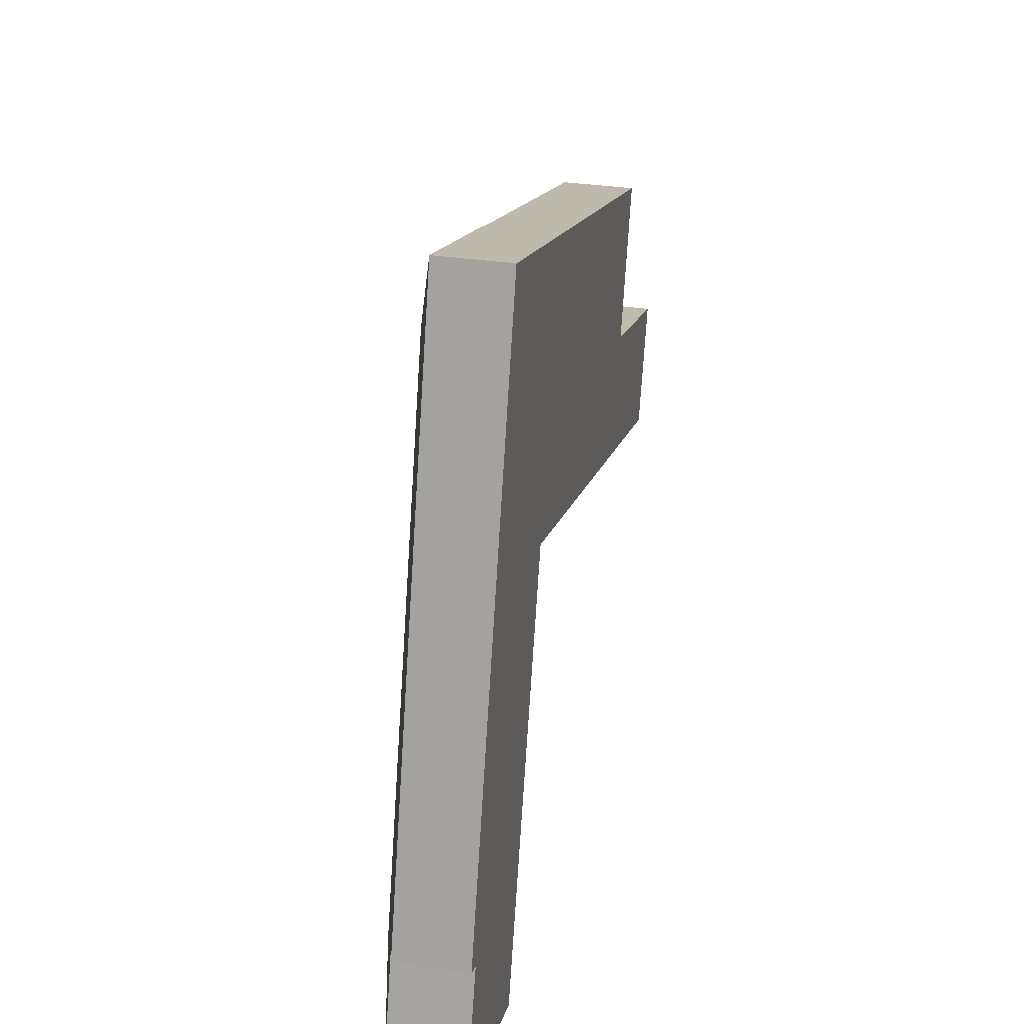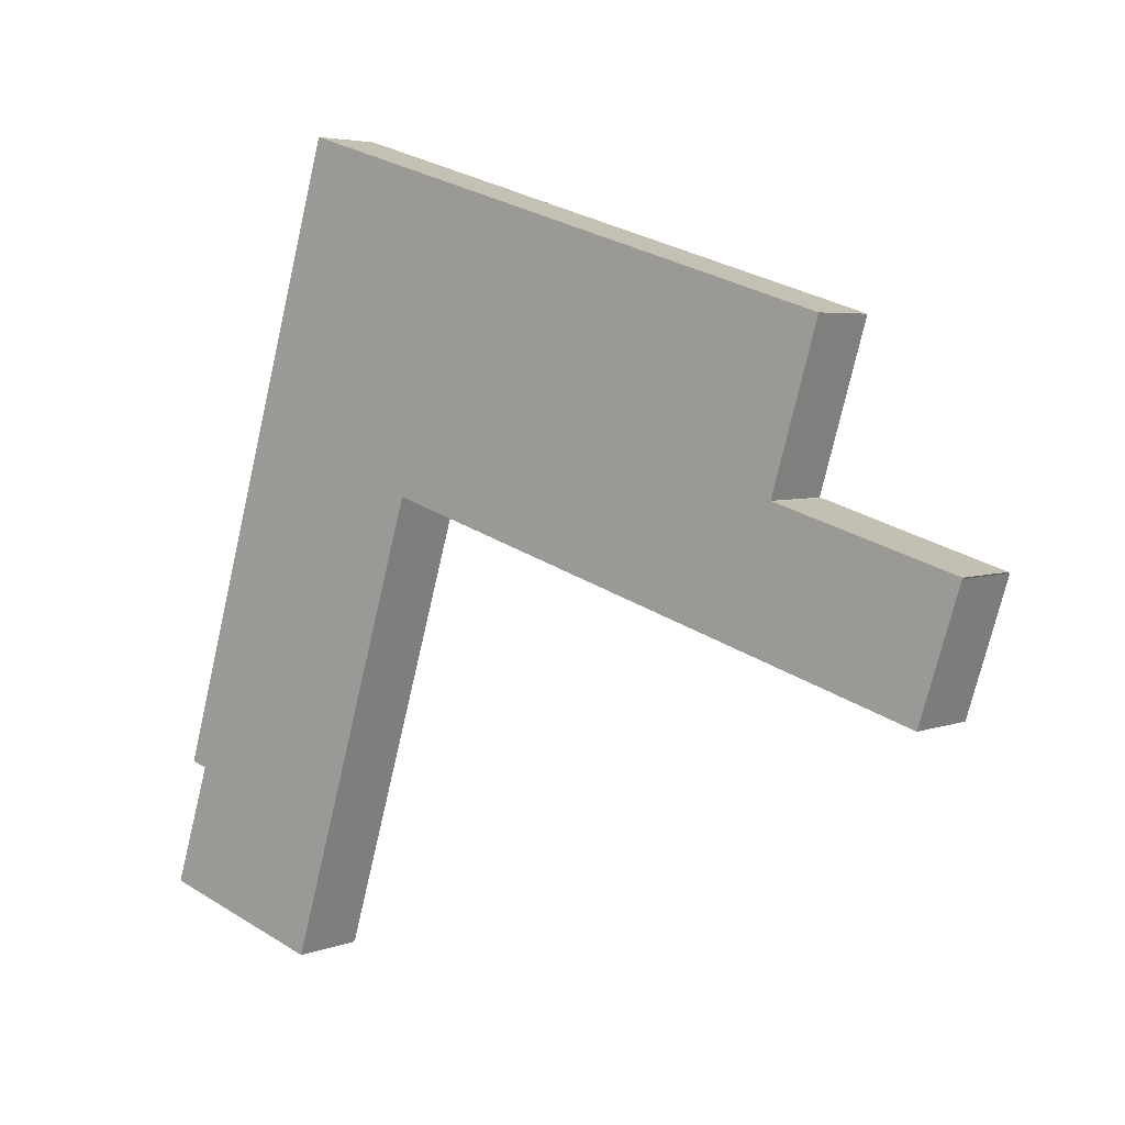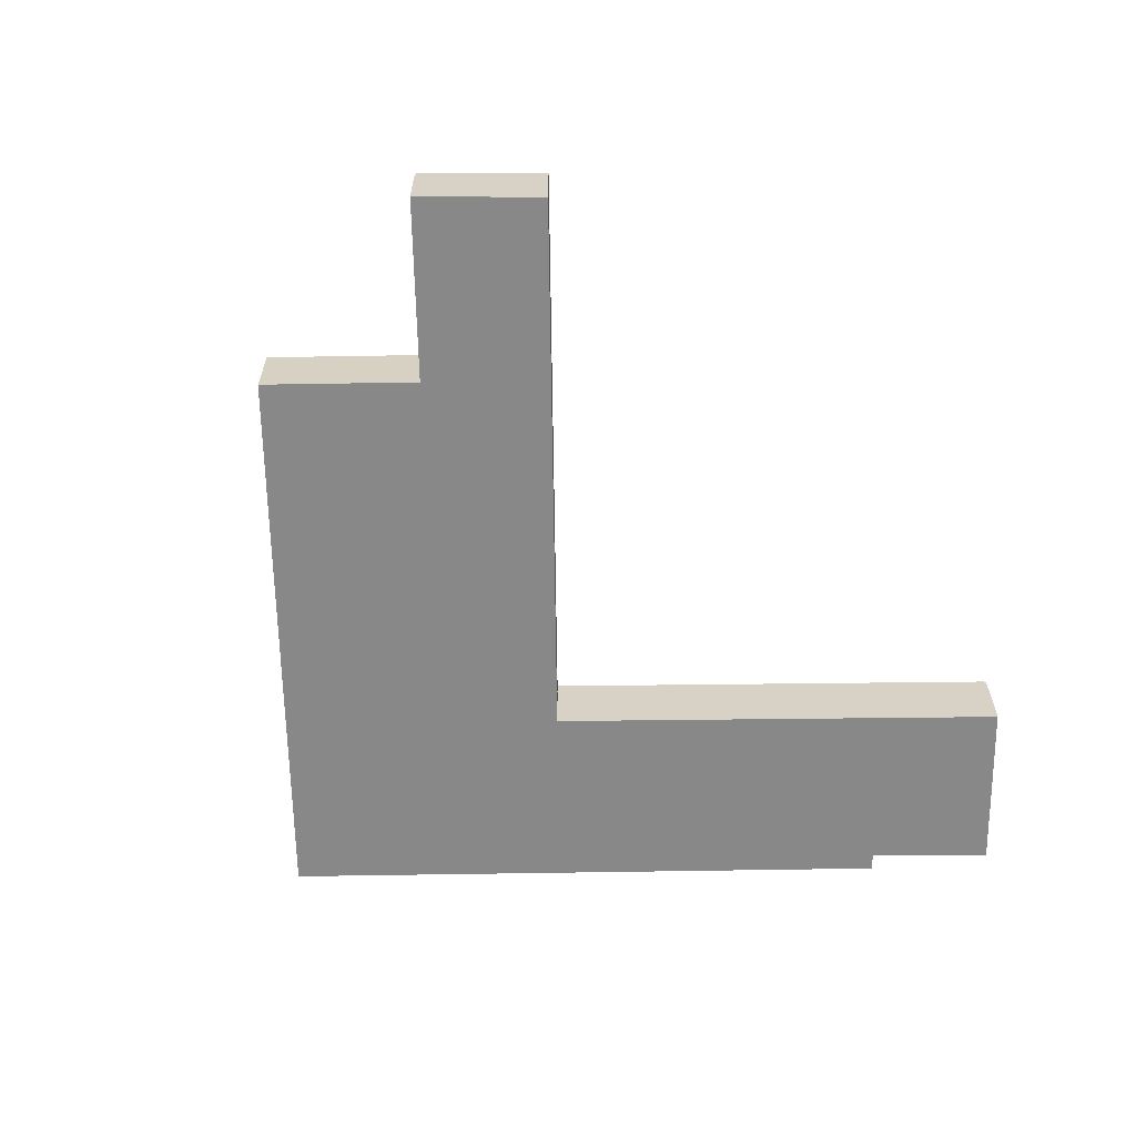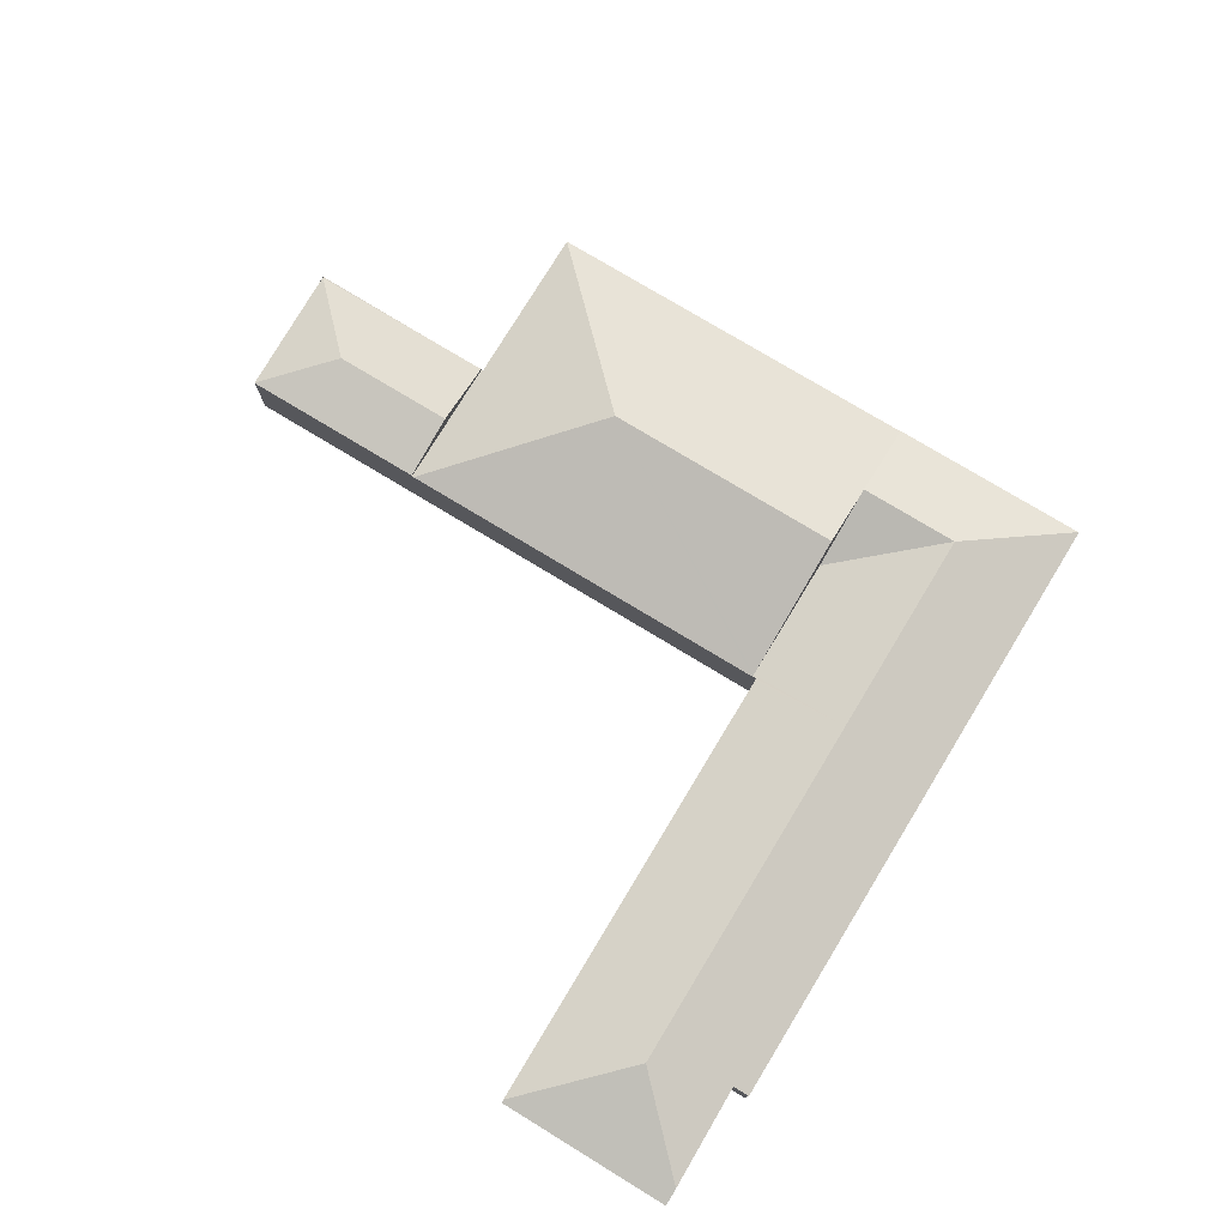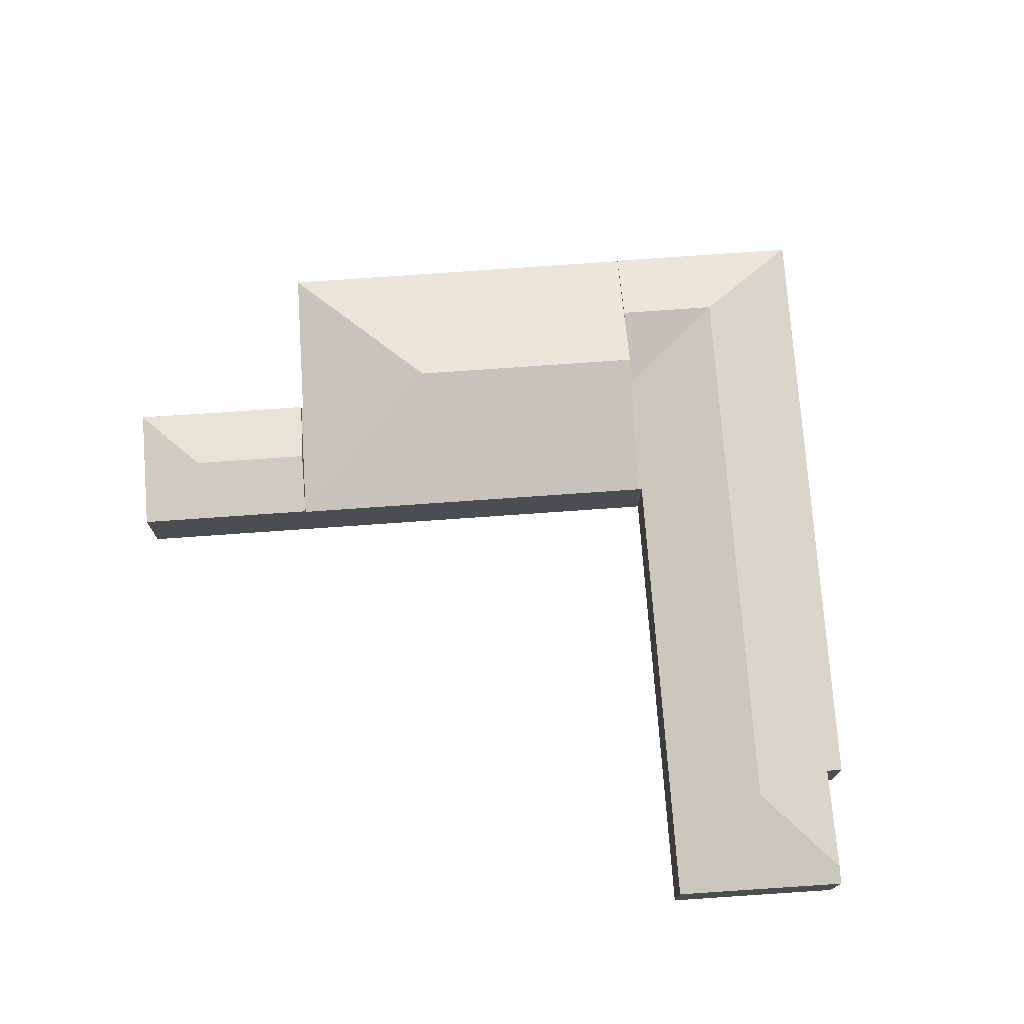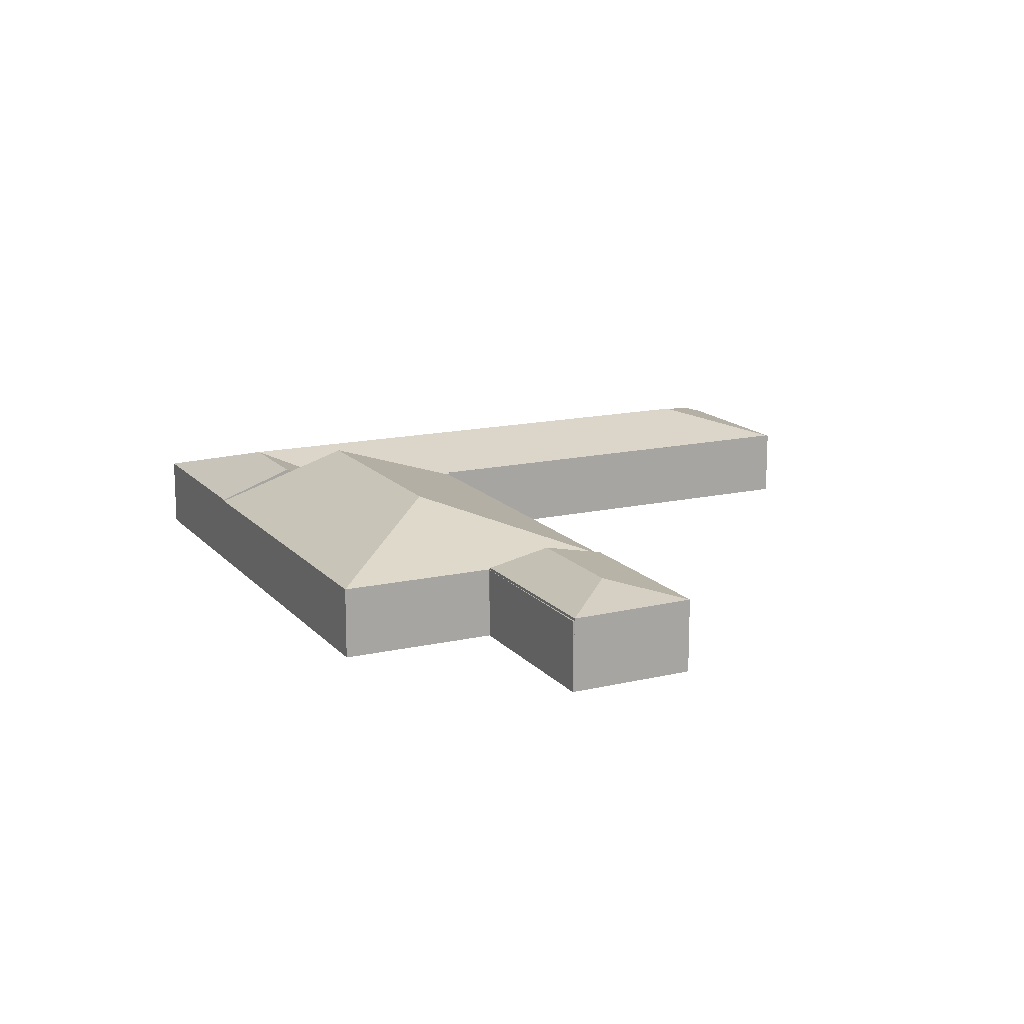
<metadata>
{"format":"obj","ext":"obj","renderer":"f3d","projection":"perspective","resolution":1024,"background":"white","views":[{"elev":31.3,"azim":-77.4,"up":"+Z"},{"elev":4.4,"azim":39.4,"up":"+Z"},{"elev":-62.7,"azim":107.6,"up":"+Y"},{"elev":77.4,"azim":-132.0,"up":"+Y"},{"elev":73.8,"azim":-167.2,"up":"+Y"},{"elev":15.1,"azim":80.8,"up":"+Y"}]}
</metadata>
<code>
v  36.3 3.833 15.11
v  37.36 3.8 18.32
v  36.39 3.8 15.08
v  31.15 6.279 24.7
v  38.27 3.832 21.69
v  38.36 3.8 21.65
v  40.51 3.832 29.17
v  40.7 3.833 29.83
v  16.57 3.831 21.09
v  16.6 3.868 21.2
v  18.56 6.021 27.67
v  18.79 6.281 28.45
v  19.71 5.272 31.48
v  19.8 5.17 31.79
v  21.02 3.831 35.82
v  38.27 -1.328e-15 21.69
v  40.51 -1.786e-15 29.17
v  40.7 -1.826e-15 29.83
v  38.36 -1.325e-15 21.65
v  37.36 -1.121e-15 18.32
v  36.39 -9.233e-16 15.08
v  16.57 -1.291e-15 21.09
v  36.3 -9.251e-16 15.11
v  16.6 -1.298e-15 21.2
v  18.56 -1.694e-15 27.67
v  18.79 -1.742e-15 28.45
v  19.71 -1.928e-15 31.48
v  19.8 -1.947e-15 31.79
v  21.02 -2.193e-15 35.82
v  9.106 3.895 -2.71
v  5.738 5.385 3.84
v  9.157 3.944 -2.544
v  8.409 3.894 -2.503
v  0.384 3.882 -0.114
v  0.295 4.155 0.925
v  0 3.881 2.376e-16
v  10.83 3.904 38.91
v  8.374 3.904 30.77
v  10.81 3.897 38.92
v  14.65 5.385 33.36
v  13.41 5.385 29.24
v  6.374 3.91 24.07
v  11.39 5.385 22.55
v  1.154 3.925 6.588
v  2.018 4.179 6.329
v  21.02 3.904 35.82
v  19.8 5.385 31.79
v  18.79 4.155 28.45
v  18.56 3.868 27.67
v  16.34 3.928 21.05
v  16.37 3.927 21.15
v  16.57 3.868 21.09
v  16.37 -1.295e-15 21.15
v  9.106 1.659e-16 -2.71
v  16.34 -1.289e-15 21.05
v  9.157 1.558e-16 -2.544
v  8.409 1.533e-16 -2.503
v  0.384 6.98e-18 -0.114
v  0 0 0
v  2.018 -3.875e-16 6.329
v  1.154 -4.034e-16 6.588
v  0.295 -5.664e-17 0.925
v  6.374 -1.474e-15 24.07
v  8.374 -1.884e-15 30.77
v  10.81 -2.383e-15 38.92
v  10.83 -2.383e-15 38.91
v  43.54 4.663 16.44
v  47.64 3.947 18.01
v  45.79 3.972 12.25
v  47.86 3.947 18.76
v  36.39 3.967 15.08
v  45.79 3.968 12.23
v  37.36 4.664 18.32
v  38.36 3.946 21.65
v  47.86 -1.148e-15 18.76
v  47.88 3.943 18.77
v  47.88 -1.149e-15 18.77
v  47.64 -1.103e-15 18.01
v  45.79 -7.502e-16 12.25
v  45.79 -7.491e-16 12.23
v  47.86 3.8 18.76
v  47.54 3.8 18.94
v  47.9 3.8 18.83
v  38.36 3.8 21.66
v  38.36 -1.326e-15 21.66
v  47.54 -1.16e-15 18.94
v  47.9 -1.153e-15 18.83
g defaultobject
f 1 2 3
f 2 1 4
f 2 4 5
f 2 5 6
f 5 4 7
f 7 4 8
f 9 4 1
f 4 9 10
f 4 10 11
f 4 11 12
f 12 8 4
f 8 12 13
f 8 13 14
f 8 14 15
f 7 16 5
f 16 7 8
f 16 8 17
f 17 8 18
f 19 2 6
f 2 19 3
f 3 19 20
f 3 20 21
f 16 6 5
f 6 16 19
f 3 9 1
f 9 3 21
f 9 21 22
f 22 21 23
f 22 10 9
f 10 22 11
f 11 22 24
f 11 24 25
f 11 25 12
f 12 25 13
f 13 25 26
f 13 26 27
f 13 27 14
f 14 27 15
f 15 27 28
f 15 28 29
f 15 18 8
f 18 15 29
f 20 23 21
f 23 20 22
f 22 20 19
f 22 19 16
f 22 16 17
f 22 17 18
f 22 18 27
f 27 18 29
f 22 27 24
f 24 27 25
f 25 27 26
f 27 29 28
f 30 31 32
f 31 30 33
f 31 33 34
f 31 34 35
f 35 34 36
f 37 38 39
f 38 37 40
f 38 40 41
f 38 41 42
f 42 41 43
f 42 43 44
f 44 43 45
f 45 43 31
f 45 31 35
f 46 40 37
f 40 46 47
f 40 48 49
f 48 40 47
f 48 47 13
f 31 50 32
f 50 31 43
f 50 43 51
f 51 43 10
f 10 43 49
f 49 43 41
f 49 41 40
f 10 52 51
f 50 30 32
f 30 50 51
f 30 51 53
f 30 53 54
f 54 53 55
f 54 55 56
f 29 47 46
f 47 29 28
f 47 28 13
f 13 28 48
f 48 28 27
f 48 27 26
f 48 26 49
f 49 26 10
f 10 26 25
f 10 25 24
f 10 24 52
f 52 24 22
f 54 33 30
f 33 54 34
f 34 54 57
f 34 57 58
f 34 58 36
f 36 58 59
f 60 44 45
f 44 60 61
f 52 53 51
f 53 52 22
f 36 45 35
f 45 36 59
f 45 59 60
f 60 59 62
f 61 42 44
f 42 61 63
f 42 63 38
f 38 63 64
f 38 64 39
f 39 64 65
f 39 46 37
f 46 39 65
f 46 65 29
f 29 65 66
f 64 66 65
f 66 64 29
f 29 64 28
f 28 64 27
f 27 64 26
f 26 64 63
f 26 63 25
f 25 63 24
f 24 63 53
f 53 63 61
f 53 61 55
f 55 61 60
f 55 60 56
f 56 60 62
f 56 62 59
f 56 59 58
f 56 58 57
f 56 57 54
f 22 24 53
f 67 68 69
f 68 67 70
f 71 69 72
f 69 71 67
f 67 71 73
f 70 73 74
f 73 70 67
f 74 75 70
f 75 74 19
f 75 76 70
f 76 75 77
f 77 68 76
f 68 77 69
f 69 77 78
f 69 78 79
f 69 79 72
f 72 79 80
f 80 71 72
f 71 80 21
f 73 19 74
f 19 73 71
f 19 71 20
f 20 71 21
f 80 20 21
f 20 80 79
f 20 79 78
f 20 78 19
f 19 78 75
f 75 78 77
f 81 82 83
f 82 81 6
f 82 6 84
f 85 82 84
f 82 85 86
f 82 86 83
f 83 86 87
f 87 81 83
f 81 87 75
f 75 6 81
f 6 75 19
f 86 75 87
f 75 86 19
f 19 86 85

</code>
